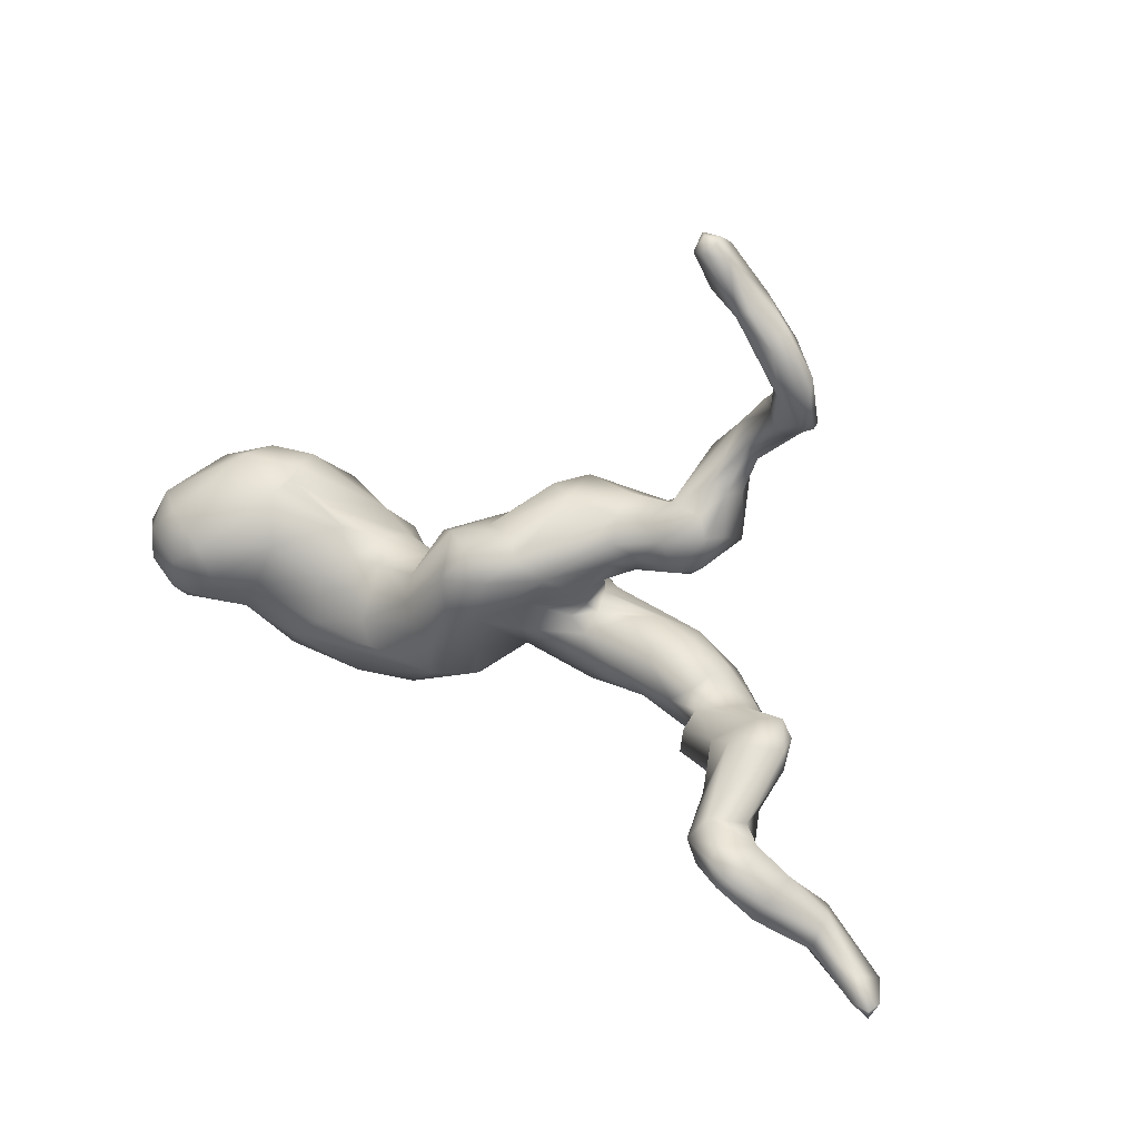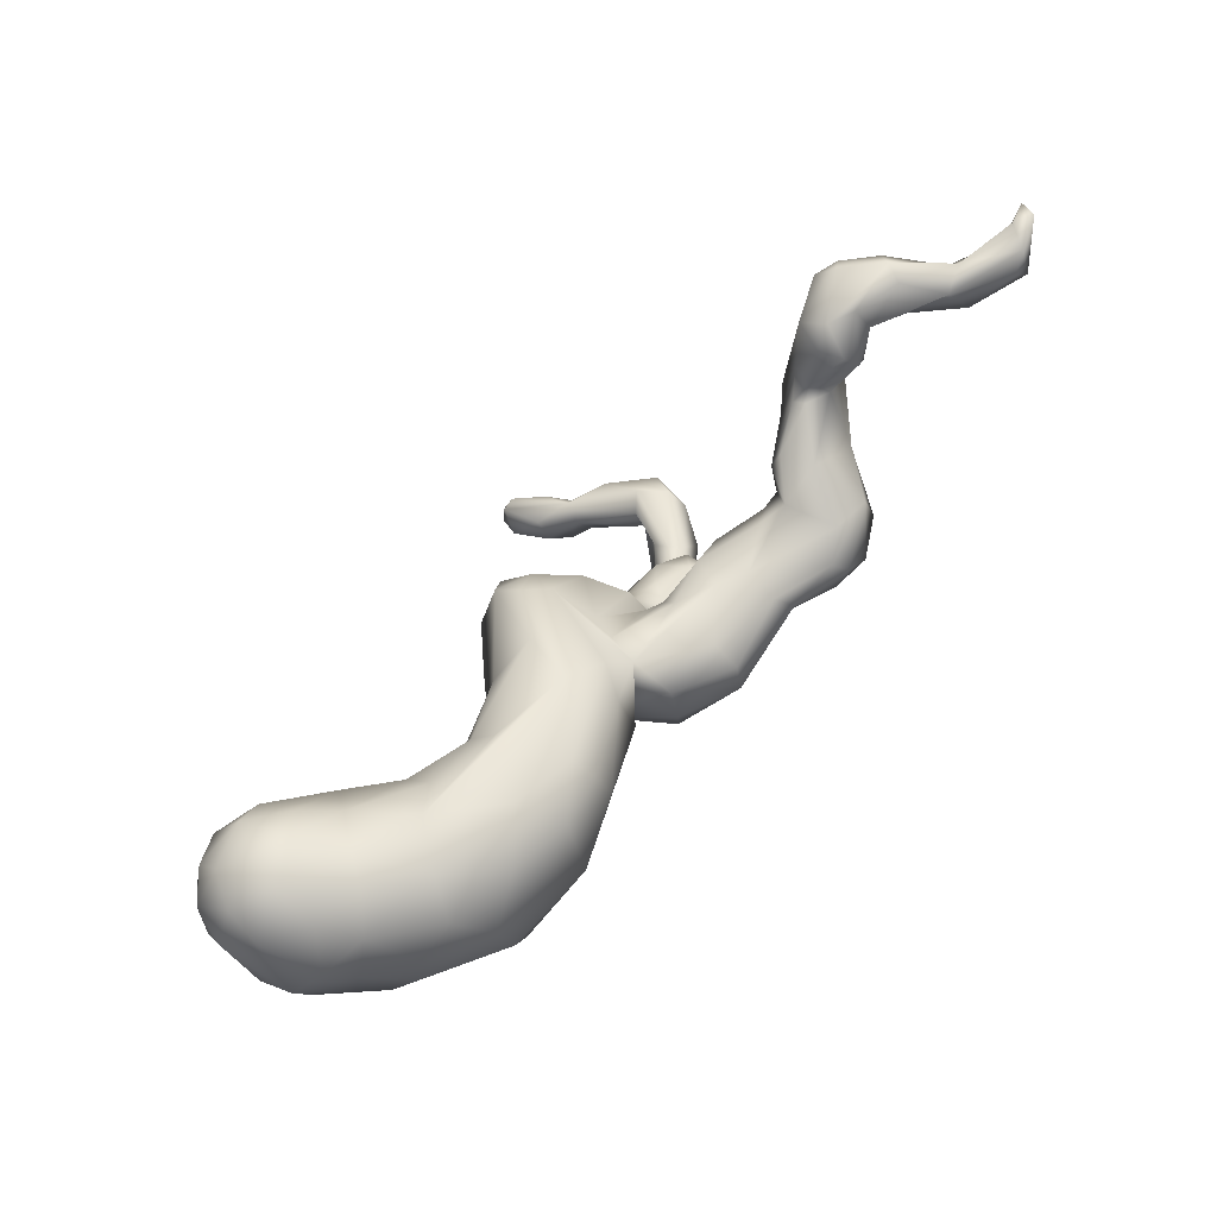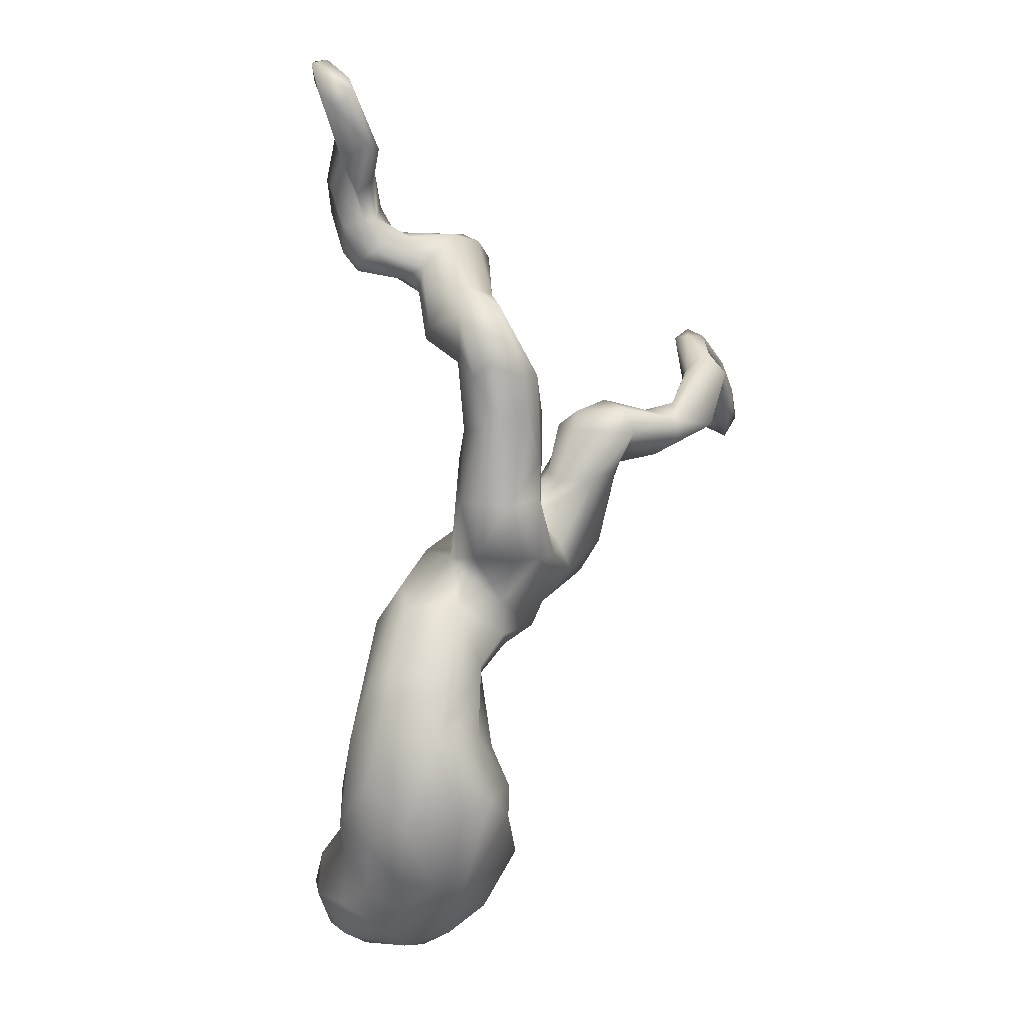
<metadata>
{"format":"obj","ext":"obj","renderer":"f3d","projection":"perspective","resolution":1024,"background":"white","views":[{"elev":72.7,"azim":-152.2,"up":"+Z"},{"elev":60.9,"azim":156.6,"up":"+Y"},{"elev":-61.3,"azim":-98.1,"up":"+Z"}]}
</metadata>
<code>
g Branch-SetB-BigUpper
v -0.4222 -0.1882 0.3343
v -0.3997 -0.1963 0.2825
v -0.3965 -0.1975 0.3517
v -0.3907 -0.2052 0.2937
v -0.3887 -0.2082 0.3355
v -0.3938 -0.2198 0.3255
v -0.3375 -0.232 0.3851
v -0.3401 -0.2417 0.3679
v -0.3785 -0.2222 0.2692
v -0.3669 -0.2026 0.2443
v -0.3831 -0.186 0.2499
v -0.3692 -0.1482 0.2258
v -0.3432 -0.1182 0.2087
v -0.3765 -0.2277 0.2362
v -0.3972 -0.2348 0.2863
v -0.3519 -0.1839 0.2159
v -0.4181 -0.2372 0.2697
v -0.4097 -0.2251 0.3303
v -0.3814 -0.2246 0.2201
v -0.3889 -0.1882 0.2042
v -0.4313 -0.2184 0.2843
v -0.3442 -0.1353 0.1854
v -0.3527 -0.17 0.1948
v -0.3939 -0.1401 0.1546
v -0.3719 -0.1907 0.1986
v -0.3351 -0.1307 0.1715
v -0.3007 -0.1194 0.177
v -0.2586 -0.1236 0.161
v -0.3503 -0.1277 0.1519
v -0.2735 -0.1237 0.1447
v -0.2584 -0.09596 0.108
v -0.2365 -0.1104 0.1446
v -0.2176 -0.07437 0.1069
v -0.3476 -0.1072 0.1363
v -0.4109 -0.1299 0.1697
v -0.3915 -0.1054 0.1483
v -0.2609 -0.07188 0.08652
v -0.2354 -0.03083 0.06663
v -0.198 -0.06621 0.09098
v -0.2835 -0.07569 0.08826
v -0.2832 -0.0825 0.1087
v -0.3 -0.05873 0.04692
v -0.3373 -0.07172 0.1373
v -0.3093 -0.05595 0.1191
v -0.3849 -0.08036 0.1647
v -0.3054 -0.05774 0.1101
v -0.3178 -0.04144 0.121
v -0.3157 -0.04357 0.1487
v -0.3215 -0.05738 0.09625
v -0.3372 -0.06253 0.1573
v -0.3104 -0.01739 0.1385
v -0.3141 -0.0516 0.1683
v -0.3402 -0.0659 0.1837
v -0.3224 -0.01879 0.1304
v -0.3756 -0.06822 0.188
v -0.3513 -0.08065 0.2083
v -0.372 -0.03776 0.1364
v -0.3536 -0.02672 0.1404
v -0.3856 0.008414 0.164
v -0.3937 -0.084 0.1869
v -0.3857 -0.09914 0.2171
v -0.3723 -0.1148 0.2217
v -0.3993 -0.1113 0.2086
v -0.3845 -0.1458 0.2198
v -0.3692 -0.1482 0.2258
v -0.3831 -0.186 0.2499
v -0.395 -0.1575 0.2058
v -0.3949 -0.1832 0.2317
v -0.3997 -0.1963 0.2825
v -0.3907 -0.2052 0.2937
v -0.4145 -0.1983 0.2775
v -0.4222 -0.1882 0.3343
v -0.4335 -0.1983 0.319
v -0.4165 -0.2216 0.363
v -0.4228 -0.2035 0.3614
v -0.3887 -0.248 0.3619
v -0.3782 -0.2187 0.3836
v -0.3965 -0.1975 0.3517
v -0.3375 -0.232 0.3851
v -0.3777 -0.2424 0.3887
v -0.355 -0.2579 0.3647
v -0.3454 -0.2397 0.3909
v -0.3509 -0.2674 0.3781
v -0.3361 -0.2689 0.3683
v -0.3257 -0.2448 0.4079
v -0.3149 -0.2618 0.4186
v -0.2955 -0.2535 0.4239
v -0.3486 -0.2574 0.3882
v -0.3066 -0.2823 0.4056
v -0.313 -0.2643 0.3734
v -0.307 -0.2459 0.3843
v -0.2859 -0.2732 0.3976
v -0.2841 -0.2551 0.4165
v -0.2955 -0.2535 0.4239
v -0.2828 -0.275 0.4158
v -0.2991 -0.2771 0.4189
v -0.2995 -0.2657 0.426
v -0.2877 -0.2684 0.4257
v -0.2841 -0.2551 0.4165
v -0.3692 -0.1482 0.2258
v -0.3723 -0.1148 0.2217
v -0.3432 -0.1182 0.2087
v -0.3338 -0.09782 0.2083
v -0.3513 -0.08065 0.2083
v -0.3007 -0.1194 0.177
v -0.3032 -0.08988 0.1907
v -0.3108 -0.06595 0.1828
v -0.2723 -0.00697 0.1844
v -0.3402 -0.0659 0.1837
v -0.3141 -0.0516 0.1683
v -0.2562 -0.0838 0.193
v -0.2586 -0.1236 0.161
v -0.3041 -0.01822 0.1598
v -0.3157 -0.04357 0.1487
v -0.3104 -0.01739 0.1385
v -0.2637 0.005324 0.1366
v -0.232 0.0464 0.1558
v -0.2423 -0.00735 0.1978
v -0.3017 -0.002948 0.131
v -0.3224 -0.01879 0.1304
v -0.2636 0.02291 0.1053
v -0.3212 0.004883 0.1281
v -0.3536 -0.02672 0.1404
v -0.3856 0.008414 0.164
v -0.2709 0.02469 0.07659
v -0.3263 0.01766 0.1172
v -0.3617 0.02881 0.1146
v -0.3588 0.02323 0.1436
v -0.3931 0.02835 0.1144
v -0.4199 0.03003 0.1523
v -0.4443 0.04173 0.1548
v -0.3388 0.02386 0.06479
v -0.4741 0.04324 0.1167
v -0.4731 0.07363 0.1625
v -0.4592 0.0273 0.09323
v -0.5054 0.04852 0.1269
v -0.4047 0.01546 0.08862
v -0.5171 0.05257 0.178
v -0.5126 0.08676 0.2164
v -0.5407 0.0614 0.241
v -0.5372 0.09829 0.2237
v -0.5334 0.1178 0.2454
v -0.5503 0.1369 0.2339
v -0.5498 0.1347 0.2643
v -0.5867 0.1445 0.2586
v -0.3514 0.005878 0.04683
v -0.4224 -0.0009022 0.08381
v -0.3538 -0.0228 0.0409
v -0.2921 0.003869 0.04715
v -0.4756 0.01356 0.09021
v -0.4675 -0.01566 0.09366
v -0.4967 0.001457 0.09948
v -0.5189 0.01136 0.1308
v -0.4248 -0.02852 0.09478
v -0.4604 -0.03309 0.1133
v -0.3778 -0.04803 0.09866
v -0.512 0.01813 0.1713
v -0.488 -0.005105 0.1447
v -0.4137 -0.04458 0.1327
v -0.4513 -0.0233 0.1504
v -0.3548 -0.05018 0.06884
v -0.2965 -0.03313 0.04146
v -0.4133 -0.02813 0.1566
v -0.3991 -0.006543 0.1709
v -0.4439 -0.004447 0.1685
v -0.4337 0.01792 0.171
v -0.4199 0.03003 0.1523
v -0.4462 0.03293 0.1738
v -0.4443 0.04173 0.1548
v -0.4626 -0.002458 0.1607
v -0.4791 0.0108 0.1733
v -0.5202 0.02294 0.246
v -0.5006 0.03334 0.2479
v -0.5346 0.0352 0.2474
v -0.5341 0.05052 0.2624
v -0.5179 0.05941 0.2706
v -0.503 0.1326 0.2618
v -0.4885 0.06383 0.2557
v -0.4948 0.1537 0.2505
v -0.4732 0.06291 0.2269
v -0.5227 0.1522 0.2795
v -0.5506 0.1573 0.2803
v -0.4454 0.05689 0.1858
v -0.4885 0.1099 0.2377
v -0.4514 0.07494 0.1835
v -0.4731 0.07363 0.1625
v -0.4809 0.08242 0.2229
v -0.4883 0.08766 0.2136
v -0.5126 0.08676 0.2164
v -0.495 0.1031 0.2215
v -0.5774 0.1775 0.2694
v -0.6267 0.1699 0.2433
v -0.5749 0.1897 0.2531
v -0.5424 0.1764 0.2794
v -0.5214 0.1684 0.2795
v -0.535 0.1824 0.2687
v -0.4976 0.1493 0.2213
v -0.5108 0.1659 0.2315
v -0.5276 0.1361 0.2023
v -0.5372 0.09829 0.2237
v -0.5146 0.1484 0.2054
v -0.5368 0.1675 0.2334
v -0.5486 0.1484 0.2256
v -0.539 0.1214 0.2138
v -0.5503 0.1369 0.2339
v -0.575 0.1848 0.2337
v -0.6287 0.1854 0.2316
v -0.6722 0.1877 0.2368
v -0.5857 0.147 0.2315
v -0.5867 0.1445 0.2586
v -0.6107 0.1761 0.2126
v -0.6765 0.2102 0.2357
v -0.6918 0.2123 0.2493
v -0.6946 0.2147 0.2333
v -0.6742 0.204 0.2114
v -0.5779 0.1584 0.2205
v -0.631 0.1519 0.2089
v -0.6229 0.1428 0.2253
v -0.6653 0.1871 0.2018
v -0.6814 0.1732 0.2072
v -0.6283 0.1535 0.2378
v -0.6267 0.1699 0.2433
v -0.6722 0.1877 0.2368
v -0.6893 0.178 0.2216
v -0.6974 0.2008 0.2425
v -0.6918 0.2123 0.2493
v -0.2617 0.007743 0.06101
v -0.2502 0.01459 0.02558
v -0.215 -0.03562 0.0393
v -0.1944 -0.03885 0.05472
v -0.1587 -0.003289 0.08229
v -0.1793 -0.01823 0.0212
v -0.1755 -0.01762 0.06758
v -0.1663 -0.0168 0.04924
v -0.1402 -0.008569 0.06135
v -0.1092 -0.03224 0.0193
v -0.09245 -0.0107 0.04176
v -0.2002 -0.01591 0.002272
v -0.1634 0.01878 -0.07546
v -0.1162 -0.0378 -0.009839
v -0.1493 -0.0207 -0.04165
v -0.03495 -0.01275 0.05286
v -0.06971 -0.05066 -0.002579
v -0.05659 0.001357 0.05791
v -0.09633 -0.05774 -0.04383
v -0.1674 -0.001144 -0.05339
v -0.1061 -0.03773 -0.08776
v 0.01244 -0.01907 0.05216
v 0.0166 0.007118 0.06508
v -0.0223 -0.02361 0.02685
v 0.01461 -0.03519 0.04603
v 0.06614 -0.02282 0.04665
v 0.09601 0.06217 0.0501
v -0.07338 -0.06035 -0.06189
v 0.009416 -0.0254 -0.09135
v -0.01725 -0.07531 -0.04112
v 0.01699 -0.06161 0.01394
v 0.1218 0.04125 0.02332
v 0.115 0.08002 0.0214
v 0.1279 0.06718 -0.004788
v 0.1272 0.03702 -0.01519
v 0.1221 0.05809 -0.03753
v 0.0992 -0.02619 -0.007266
v 0.1028 0.0009067 -0.05343
v 0.08389 0.02128 -0.08103
v 0.0568 -0.05124 0.01348
v 0.03808 -0.06342 -0.01936
v 0.08196 -0.04165 -0.02615
v 0.04421 -0.05238 -0.05439
v 0.06865 -0.02083 -0.07204
v 0.03071 0.02799 -0.09288
v -0.009664 0.002911 -0.1027
v -0.09107 -0.009105 -0.1013
v -0.07768 0.04026 -0.1048
v -0.01255 0.03866 -0.1025
v 0.06028 0.04883 -0.08809
v 0.02091 0.06695 -0.07981
v 0.09671 0.08062 -0.05713
v 0.1221 0.05809 -0.03753
v -0.04291 0.06976 -0.09551
v 0.05216 0.08786 -0.0656
v 0.1078 0.09594 -0.02973
v 0.1279 0.06718 -0.004788
v 0.06727 0.1119 -0.03684
v 0.01148 0.08799 -0.05412
v -0.044 0.09967 -0.06243
v -0.1029 0.07949 -0.07643
v 0.105 0.1018 0.00316
v 0.115 0.08002 0.0214
v -0.1562 0.07449 -0.05678
v 0.07514 0.1163 -0.006291
v 0.07623 0.1027 0.03276
v 0.09601 0.06217 0.0501
v 0.007084 0.09592 -0.02662
v 0.0459 0.1132 0.001887
v -0.1213 0.1 -0.03465
v 0.05684 0.08353 0.04949
v 0.0166 0.007118 0.06508
v 0.03435 0.09946 0.02602
v -0.006688 0.04769 0.05309
v -0.05659 0.001357 0.05791
v -0.001472 0.08424 0.018
v -0.05336 0.1016 -0.01695
v -0.202 0.08825 0.05598
v -0.05804 0.05265 0.03828
v -0.07095 0.08633 0.01252
v -0.07473 0.02598 0.04697
v -0.09245 -0.0107 0.04176
v -0.1317 0.0871 0.03032
v -0.1161 0.07044 0.04236
v -0.1059 0.01656 0.05284
v -0.1402 -0.008569 0.06135
v -0.192 0.07315 0.1058
v -0.145 0.01971 0.08692
v -0.1587 -0.003289 0.08229
v -0.1553 0.04976 0.09417
v -0.1901 0.03362 0.1795
v -0.1609 -0.01974 0.1378
v -0.198 -0.06621 0.09098
v -0.1755 -0.01152 0.1789
v -0.2048 -0.0657 0.1308
v -0.2176 -0.07437 0.1069
v -0.2365 -0.1104 0.1446
v -0.2349 -0.09847 0.1686
v -0.2018 -0.03428 0.1712
v -0.2265 -0.03046 0.1901
v -0.2027 0.007455 0.1998
v -0.2268 0.02209 0.1879
v -0.2047 0.05316 0.161
v -0.2402 0.06995 0.06297
v -0.1779 0.08863 -0.01466
v -0.2378 0.06145 0.03194
v -0.193 0.07065 -0.02642
v -0.2044 0.03898 -0.03155
g Branch-SetB-BigUpper_0
f 3 2 1
f 4 2 3
f 5 4 3
f 4 5 6
f 7 5 3
f 8 6 5
f 5 7 8
f 4 6 9
f 4 9 10
f 11 4 10
f 12 11 10
f 13 12 10
f 9 14 10
f 15 9 6
f 14 9 15
f 10 16 13
f 14 16 10
f 17 14 15
f 6 18 15
f 18 17 15
f 14 19 16
f 14 17 19
f 17 20 19
f 21 17 18
f 21 20 17
f 13 16 22
f 19 23 16
f 16 23 22
f 24 22 23
f 23 19 25
f 20 25 19
f 25 24 23
f 24 25 20
f 26 13 22
f 27 13 26
f 26 28 27
f 29 26 22
f 24 29 22
f 30 28 26
f 29 30 26
f 31 30 29
f 30 32 28
f 31 32 30
f 31 33 32
f 24 34 29
f 34 31 29
f 24 20 35
f 34 24 36
f 36 24 35
f 31 37 33
f 37 38 33
f 33 38 39
f 40 37 31
f 34 41 31
f 40 31 41
f 42 38 37
f 37 40 42
f 43 34 36
f 41 34 44
f 43 44 34
f 45 36 35
f 43 36 45
f 41 46 40
f 44 46 41
f 47 46 44
f 48 44 43
f 48 47 44
f 40 46 49
f 49 46 47
f 50 48 43
f 43 45 50
f 48 51 47
f 52 48 50
f 53 52 50
f 51 54 47
f 55 53 50
f 55 50 45
f 55 56 53
f 47 54 57
f 54 58 57
f 59 57 58
f 45 60 55
f 45 35 60
f 55 61 56
f 55 60 61
f 56 61 62
f 63 60 35
f 63 61 60
f 64 62 61
f 64 61 63
f 62 64 65
f 64 66 65
f 67 63 35
f 67 64 63
f 67 35 20
f 68 64 67
f 68 67 20
f 68 66 64
f 68 20 21
f 69 66 68
f 69 70 66
f 69 68 71
f 71 68 21
f 72 69 71
f 21 73 71
f 72 71 73
f 73 21 74
f 74 21 18
f 73 75 72
f 75 73 74
f 74 18 76
f 18 6 76
f 72 75 77
f 77 78 72
f 78 77 79
f 74 80 75
f 75 80 77
f 74 76 80
f 76 6 81
f 81 6 8
f 79 77 82
f 77 80 82
f 76 83 80
f 76 81 83
f 84 81 8
f 83 81 84
f 79 82 85
f 86 85 82
f 79 85 87
f 86 87 85
f 88 82 80
f 83 88 80
f 88 86 82
f 86 88 83
f 83 84 89
f 89 86 83
f 90 84 8
f 91 90 8
f 91 8 7
f 92 84 90
f 92 90 91
f 92 89 84
f 93 91 7
f 91 93 92
f 93 7 94
f 93 95 92
f 92 95 89
f 96 86 89
f 96 89 95
f 96 97 86
f 86 97 87
f 95 98 96
f 98 97 96
f 87 97 98
f 98 95 99
f 99 87 98
f 102 101 100
f 101 102 103
f 104 101 103
f 103 102 105
f 106 104 103
f 106 103 105
f 107 104 106
f 107 106 108
f 109 104 107
f 110 109 107
f 110 107 108
f 105 111 106
f 112 111 105
f 108 113 110
f 110 113 114
f 115 114 113
f 113 116 115
f 113 108 116
f 117 116 108
f 108 106 118
f 106 111 118
f 115 116 119
f 120 115 119
f 119 116 121
f 117 121 116
f 122 120 119
f 122 119 121
f 122 123 120
f 122 124 123
f 117 125 121
f 126 121 125
f 126 122 121
f 126 125 127
f 122 128 124
f 126 128 122
f 128 126 127
f 128 127 129
f 124 128 130
f 128 129 130
f 130 129 131
f 125 132 127
f 127 132 129
f 131 129 133
f 133 134 131
f 133 129 135
f 133 136 134
f 133 135 136
f 129 132 137
f 135 129 137
f 136 138 134
f 134 138 139
f 139 138 140
f 141 139 140
f 142 141 140
f 142 143 141
f 144 143 142
f 143 144 145
f 146 137 132
f 137 147 135
f 146 147 137
f 146 148 147
f 132 149 146
f 149 148 146
f 132 125 149
f 135 147 150
f 150 136 135
f 147 151 150
f 136 150 152
f 151 152 150
f 136 152 153
f 136 153 138
f 147 148 154
f 154 151 147
f 151 155 152
f 152 155 153
f 151 154 156
f 148 156 154
f 151 156 155
f 157 138 153
f 157 140 138
f 153 155 158
f 158 157 153
f 155 156 159
f 160 158 155
f 160 155 159
f 148 161 156
f 156 49 159
f 156 161 49
f 161 40 49
f 159 49 47
f 42 40 161
f 148 42 161
f 57 159 47
f 162 42 148
f 162 148 149
f 38 42 162
f 149 38 162
f 163 159 57
f 159 163 160
f 164 163 57
f 59 164 57
f 163 165 160
f 164 165 163
f 166 164 59
f 164 166 165
f 166 59 167
f 167 168 166
f 168 165 166
f 167 169 168
f 165 170 160
f 168 170 165
f 160 170 158
f 171 158 170
f 170 168 171
f 171 157 158
f 171 172 157
f 171 168 173
f 173 172 171
f 172 174 157
f 174 140 157
f 175 140 174
f 172 175 174
f 142 140 175
f 175 172 176
f 142 175 176
f 173 176 172
f 142 176 177
f 177 144 142
f 178 176 173
f 177 176 178
f 178 179 177
f 180 173 168
f 173 180 178
f 181 144 177
f 179 181 177
f 181 182 144
f 144 182 145
f 183 180 168
f 183 168 169
f 178 180 184
f 179 178 184
f 183 169 185
f 169 186 185
f 183 187 180
f 187 183 185
f 180 187 184
f 188 185 186
f 188 187 185
f 189 188 186
f 188 190 187
f 184 187 190
f 190 188 189
f 191 145 182
f 145 191 192
f 192 191 193
f 191 182 194
f 193 191 194
f 194 182 195
f 182 181 195
f 195 181 179
f 196 194 195
f 194 196 193
f 195 179 196
f 197 179 184
f 197 184 190
f 179 198 196
f 179 197 198
f 196 198 193
f 190 189 199
f 200 199 189
f 197 190 201
f 197 201 198
f 201 190 199
f 202 198 201
f 198 202 193
f 199 202 201
f 199 203 202
f 199 200 204
f 199 204 203
f 200 205 204
f 204 205 203
f 202 206 193
f 202 203 206
f 206 207 193
f 207 192 193
f 208 192 207
f 209 203 205
f 209 205 210
f 203 211 206
f 207 206 211
f 212 208 207
f 212 213 208
f 212 214 213
f 207 215 212
f 211 215 207
f 212 215 214
f 203 209 216
f 203 216 211
f 216 209 217
f 216 217 211
f 218 209 210
f 217 209 218
f 211 219 215
f 211 217 219
f 215 219 220
f 217 220 219
f 215 220 214
f 220 217 218
f 221 218 210
f 221 210 222
f 223 221 222
f 220 218 224
f 224 218 221
f 224 214 220
f 221 223 224
f 214 224 225
f 223 225 224
f 226 214 225
f 223 226 225
f 38 149 227
f 227 228 38
f 227 149 125
f 125 228 227
f 38 228 229
f 38 229 39
f 230 39 229
f 231 39 230
f 229 232 230
f 233 231 230
f 230 232 233
f 234 231 233
f 234 233 232
f 231 234 235
f 235 234 236
f 235 236 237
f 228 238 229
f 232 229 238
f 239 238 228
f 232 240 234
f 236 234 240
f 238 241 232
f 232 241 240
f 242 237 236
f 242 236 243
f 242 244 237
f 236 240 245
f 241 245 240
f 236 245 243
f 238 246 241
f 239 246 238
f 247 241 246
f 241 247 245
f 247 246 239
f 248 244 242
f 248 249 244
f 242 250 248
f 243 250 242
f 251 248 250
f 251 249 248
f 251 250 243
f 252 249 251
f 252 253 249
f 245 247 254
f 243 245 254
f 254 247 255
f 254 255 256
f 254 256 243
f 257 251 243
f 252 251 257
f 257 243 256
f 258 253 252
f 253 258 259
f 259 258 260
f 261 260 258
f 260 261 262
f 263 258 252
f 263 261 258
f 262 261 264
f 261 263 264
f 262 264 265
f 266 252 257
f 263 252 266
f 257 256 267
f 266 257 267
f 266 268 263
f 264 263 268
f 267 268 266
f 267 256 269
f 269 268 267
f 255 269 256
f 264 268 270
f 269 270 268
f 265 264 270
f 255 270 269
f 255 265 270
f 265 255 271
f 271 255 272
f 273 272 255
f 247 273 255
f 273 247 239
f 272 273 274
f 274 273 239
f 271 272 275
f 272 274 275
f 276 265 271
f 271 275 277
f 277 276 271
f 278 265 276
f 279 265 278
f 280 275 274
f 277 275 280
f 278 276 281
f 281 276 277
f 282 279 278
f 283 279 282
f 278 281 284
f 282 278 284
f 281 277 285
f 284 281 285
f 277 280 286
f 286 285 277
f 280 274 287
f 286 280 287
f 283 282 288
f 289 283 288
f 287 274 290
f 290 274 239
f 288 282 291
f 282 284 291
f 292 289 288
f 291 292 288
f 292 293 289
f 294 284 285
f 285 286 294
f 295 291 284
f 292 291 295
f 294 295 284
f 296 286 287
f 296 287 290
f 292 297 293
f 297 298 293
f 295 299 292
f 292 299 297
f 300 298 297
f 299 300 297
f 301 298 300
f 299 295 302
f 295 294 302
f 302 300 299
f 303 294 286
f 303 286 296
f 303 302 294
f 304 303 296
f 305 301 300
f 305 300 302
f 303 306 302
f 306 305 302
f 305 307 301
f 308 301 307
f 306 303 309
f 309 303 304
f 306 310 305
f 310 307 305
f 309 310 306
f 311 308 307
f 310 311 307
f 311 312 308
f 309 313 310
f 313 309 304
f 311 314 312
f 314 315 312
f 316 311 310
f 313 316 310
f 316 314 311
f 316 313 317
f 314 316 317
f 318 315 314
f 315 318 319
f 320 318 314
f 317 320 314
f 321 319 318
f 321 318 320
f 319 321 322
f 322 321 323
f 323 321 324
f 112 323 324
f 112 324 111
f 325 324 321
f 325 111 324
f 321 320 325
f 326 111 325
f 325 320 326
f 118 111 326
f 327 326 320
f 326 327 118
f 317 327 320
f 328 118 327
f 328 327 317
f 108 118 328
f 117 108 328
f 328 317 329
f 329 117 328
f 317 313 329
f 329 313 304
f 304 117 329
f 304 330 117
f 117 330 125
f 304 331 330
f 304 296 331
f 331 296 290
f 125 330 332
f 228 125 332
f 330 331 333
f 290 333 331
f 333 332 330
f 332 334 228
f 333 334 332
f 333 290 334
f 334 239 228
f 334 290 239

</code>
